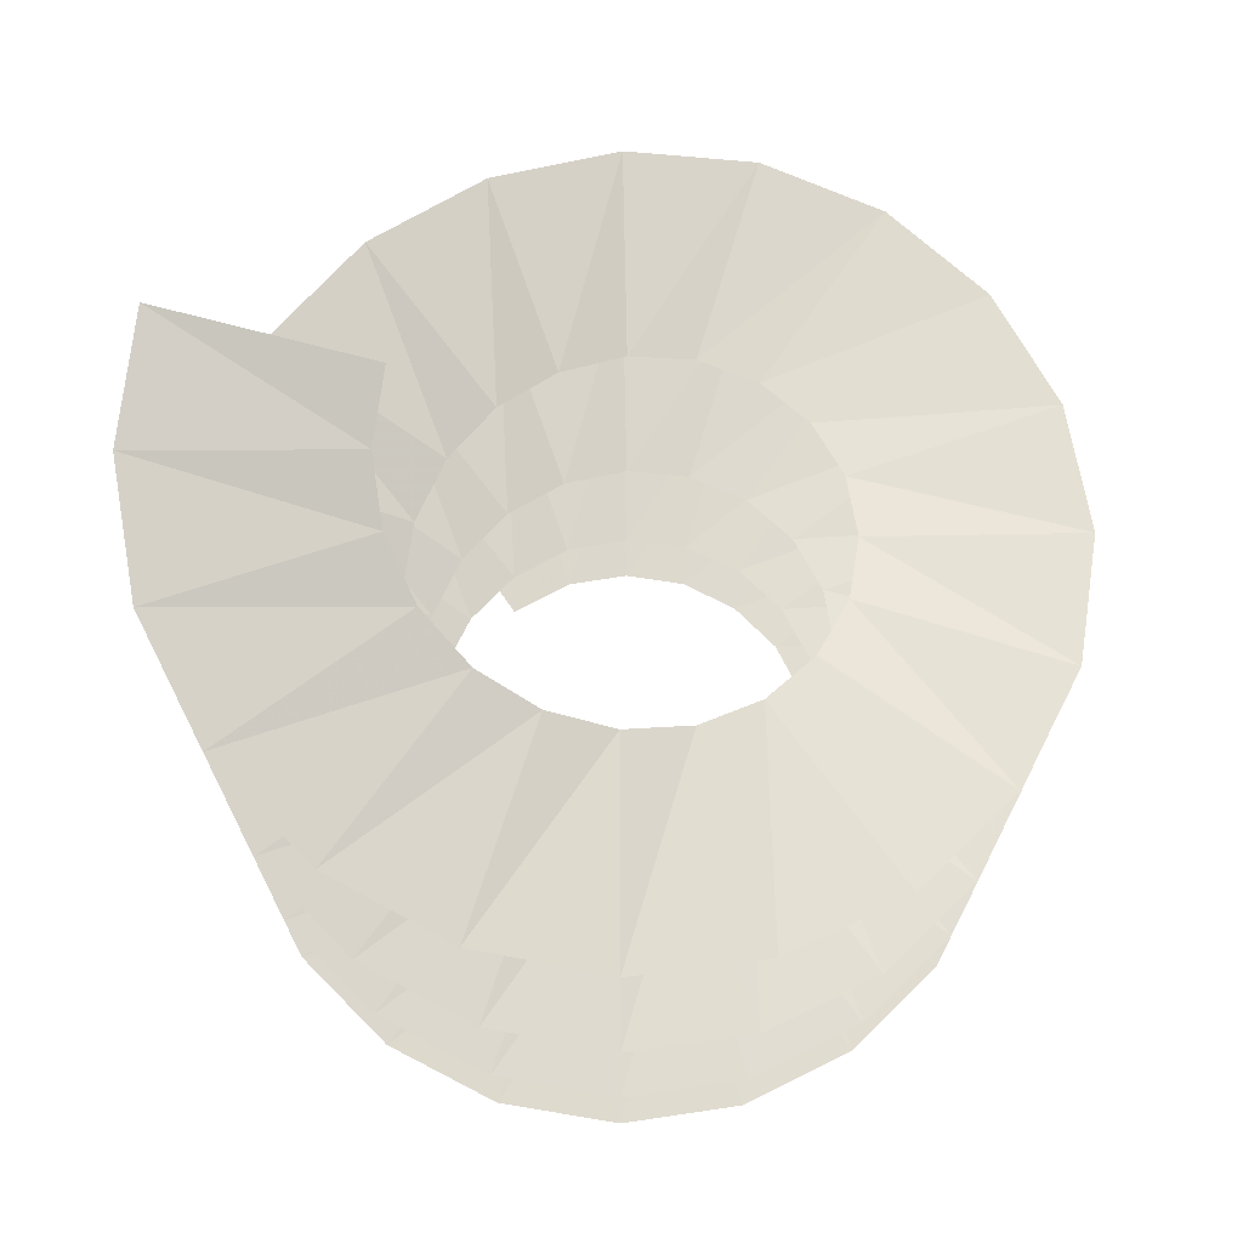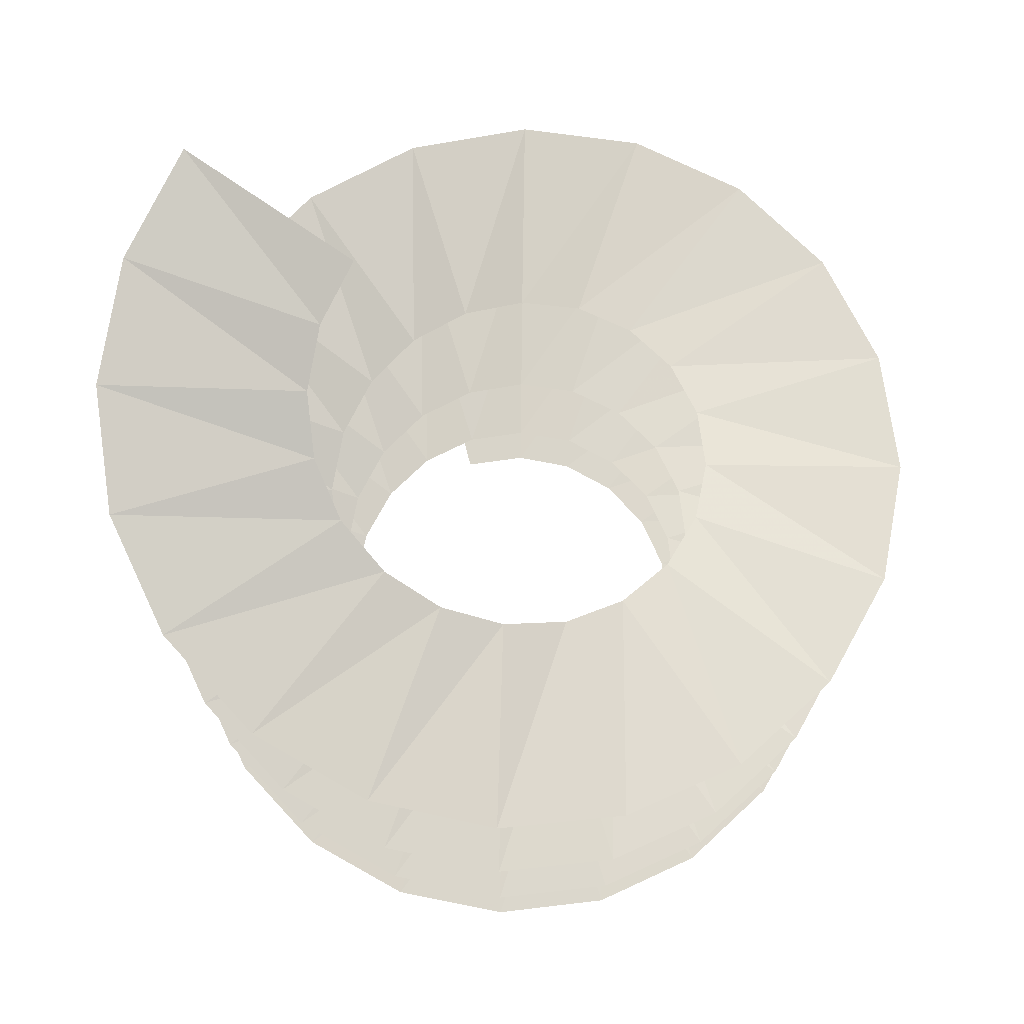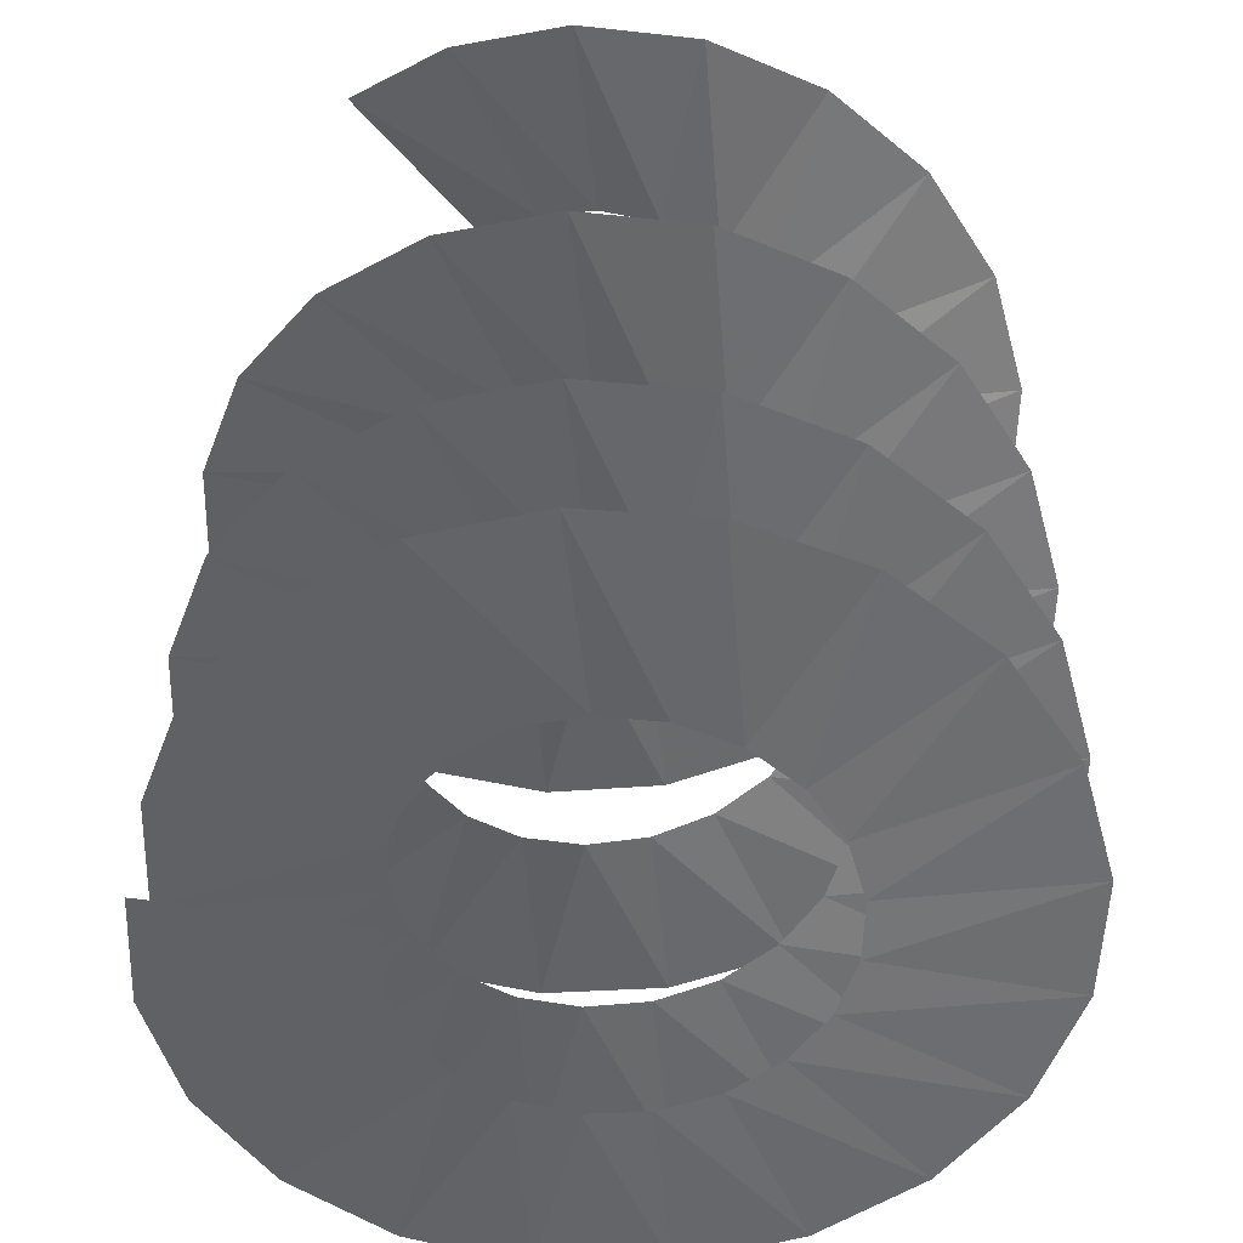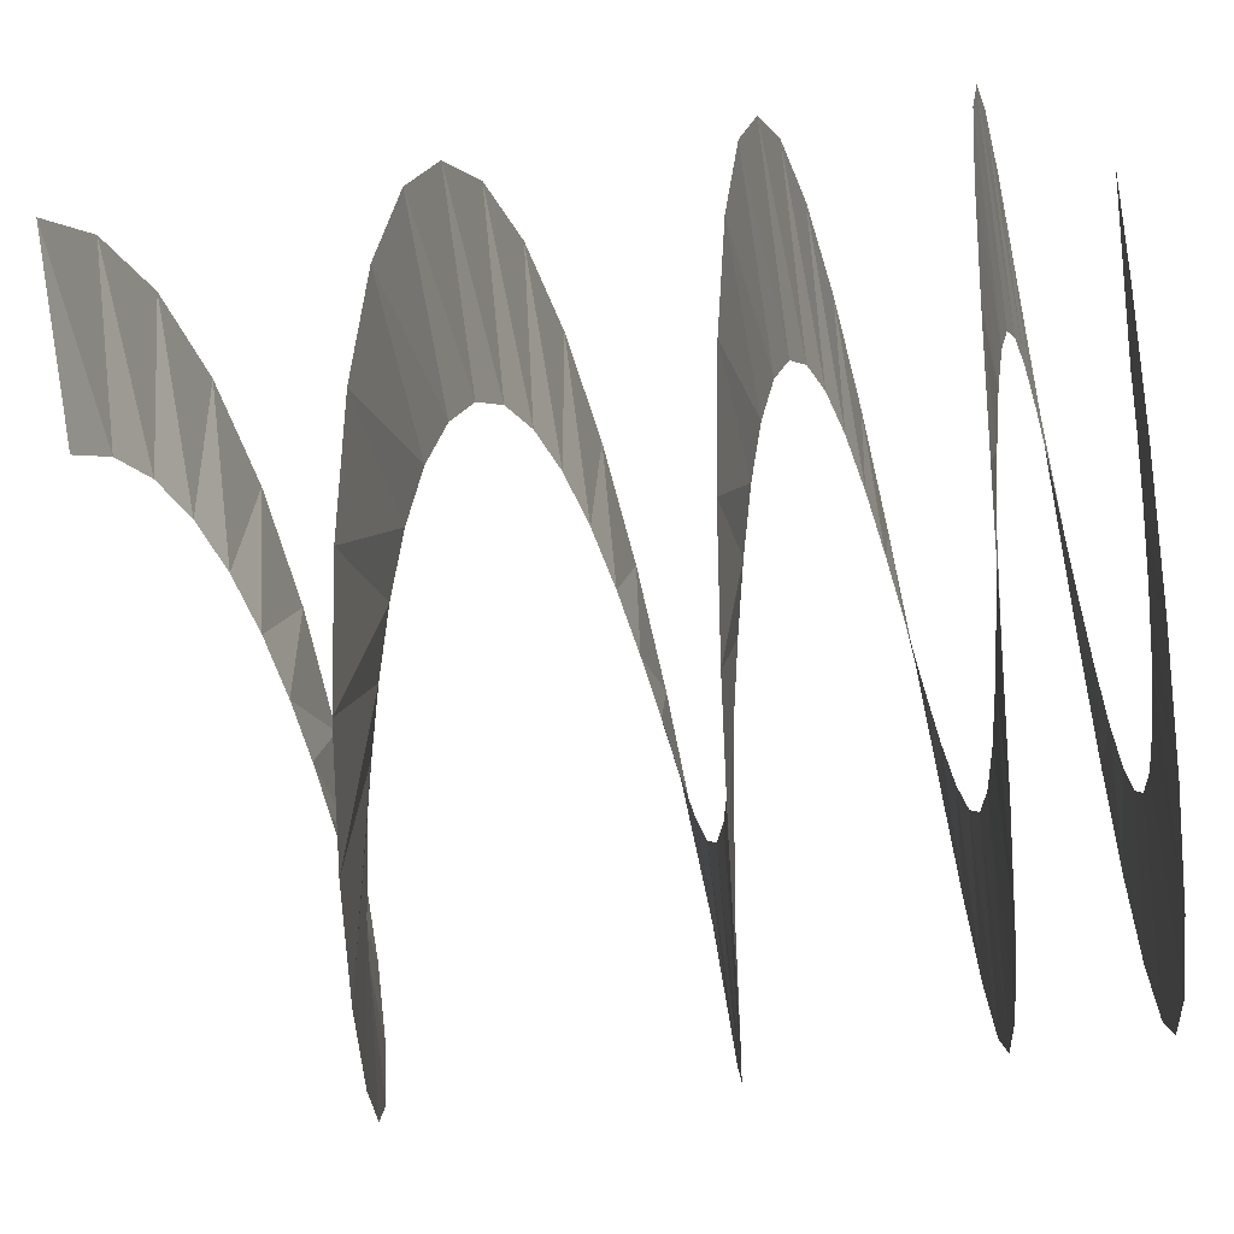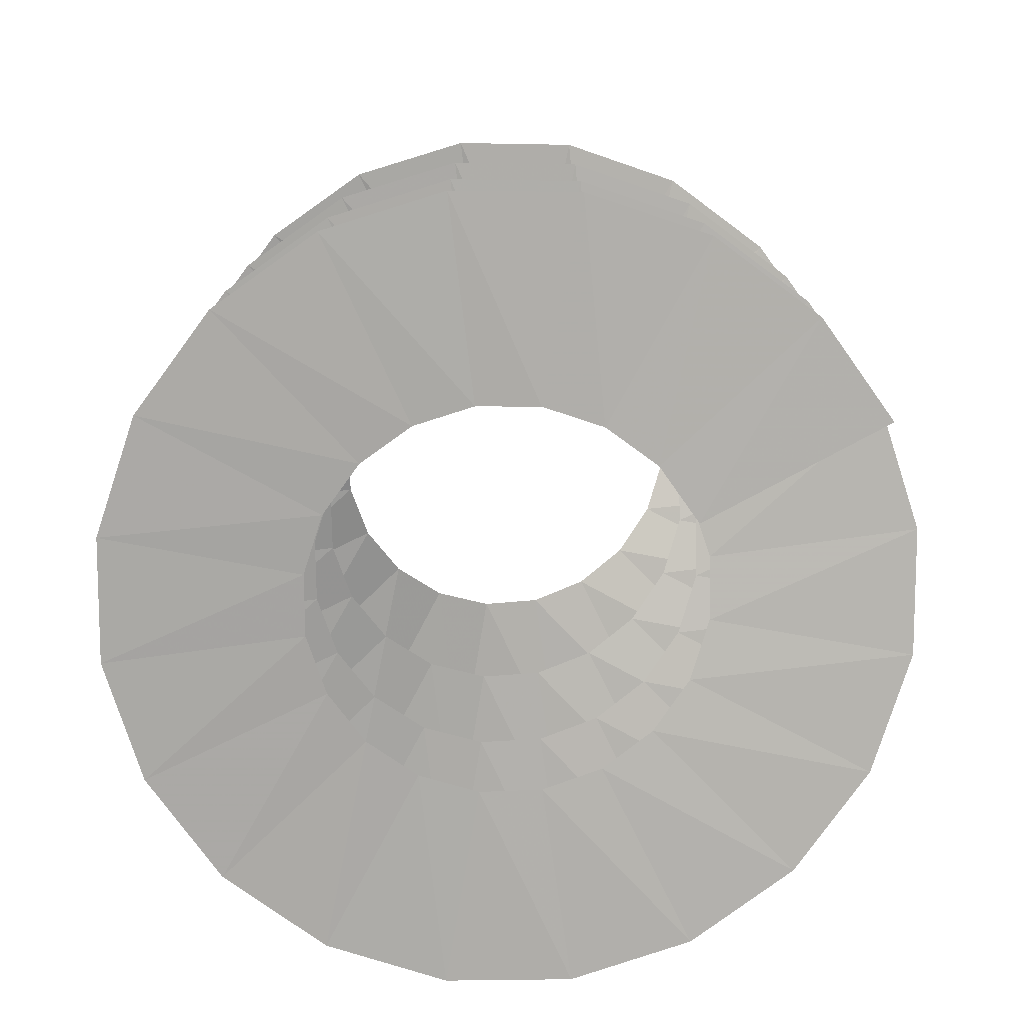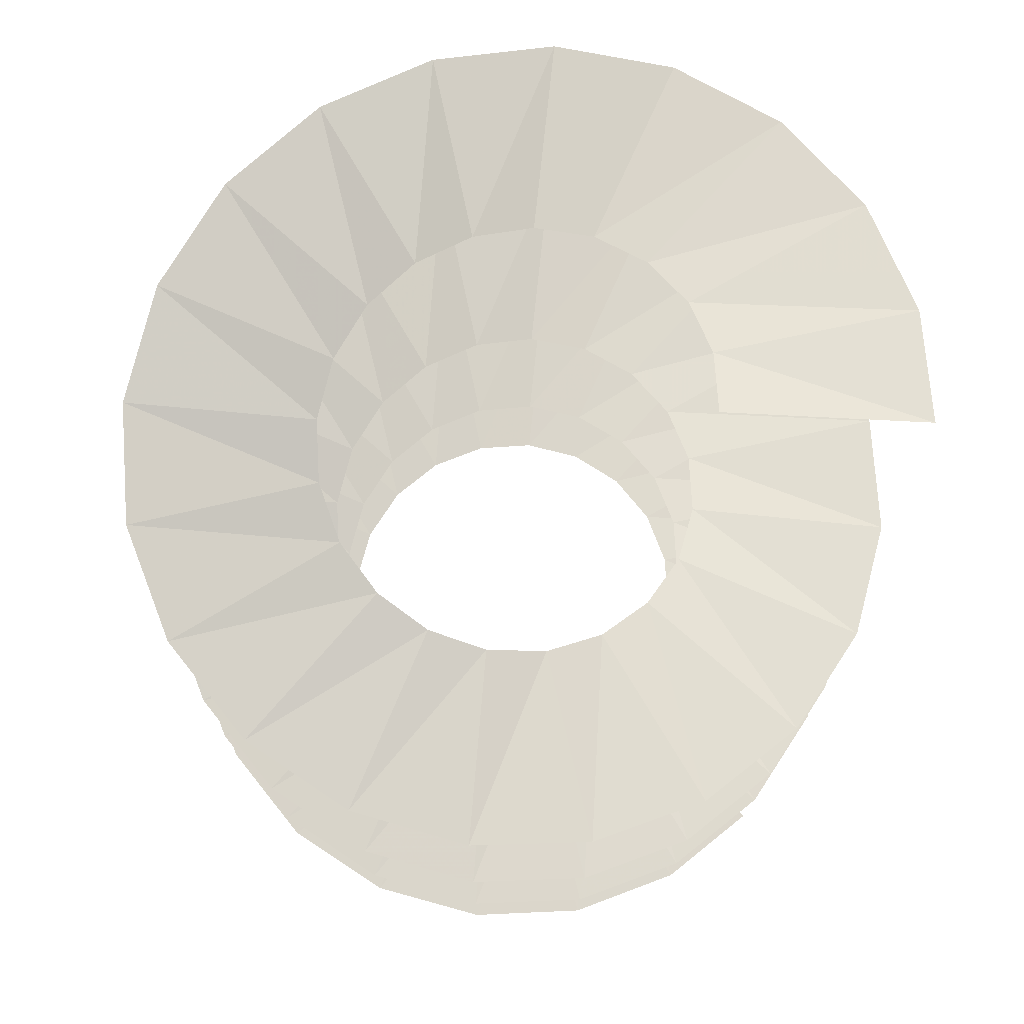
<metadata>
{"format":"obj","ext":"obj","renderer":"f3d","projection":"perspective","resolution":1024,"background":"white","views":[{"elev":71.7,"azim":-127.3,"up":"+Z"},{"elev":74.5,"azim":-107.4,"up":"+Z"},{"elev":-51.8,"azim":167.2,"up":"+Z"},{"elev":-48.2,"azim":99.5,"up":"+Y"},{"elev":-77.6,"azim":25.1,"up":"+Z"},{"elev":74.3,"azim":40.8,"up":"+Z"}]}
</metadata>
<code>
g fx_fbx_c470_trace
v 0.5411 -0.1888 0.004618
v 0.5717 -0.02108 -4.852e-06
v 0.2824 -0.00488 -4.857e-06
v 0.2656 -0.09777 0.004618
v 0.4561 -0.3457 0.009543
v 0.2224 -0.1751 0.009543
v 0.3268 -0.4687 0.01477
v 0.1574 -0.2352 0.01477
v 0.1658 -0.5457 0.0203
v 0.07699 -0.2723 0.0203
v -0.01106 -0.5692 0.02613
v -0.01093 -0.2828 0.02613
v -0.1866 -0.5369 0.03227
v -0.09777 -0.2656 0.03227
v -0.3435 -0.4519 0.03871
v -0.1751 -0.2224 0.03871
v -0.4665 -0.3226 0.04545
v -0.2352 -0.1574 0.04545
v -0.5435 -0.1616 0.05249
v -0.2723 -0.07699 0.05249
v -0.5669 0.01526 0.05984
v -0.2828 0.01093 0.05984
v -0.5346 0.1908 0.06749
v -0.2656 0.09778 0.06749
v -0.4496 0.3477 0.07545
v -0.2224 0.1751 0.07545
v -0.3203 0.4706 0.0837
v -0.1574 0.2352 0.0837
v -0.1594 0.5476 0.09226
v -0.07699 0.2723 0.09226
v 0.01754 0.5711 0.1011
v 0.01093 0.2828 0.1011
v 0.193 0.5388 0.1103
v 0.09778 0.2656 0.1103
v 0.3499 0.4538 0.1198
v 0.1751 0.2224 0.1198
v 0.4729 0.3245 0.1295
v 0.2352 0.1574 0.1295
v 0.5499 0.1636 0.1396
v 0.2723 0.07699 0.1396
v 0.5734 -0.01334 0.15
v 0.2828 -0.01093 0.15
v 0.5411 -0.1888 0.1607
v 0.2656 -0.09778 0.1607
v 0.4561 -0.3457 0.1716
v 0.2224 -0.1751 0.1716
v 0.3268 -0.4687 0.1829
v 0.1574 -0.2352 0.1829
v 0.1658 -0.5457 0.1945
v 0.07699 -0.2723 0.1945
v -0.01106 -0.5692 0.2064
v -0.01092 -0.2828 0.2064
v -0.1866 -0.5369 0.2186
v -0.09777 -0.2656 0.2186
v -0.3435 -0.4519 0.2311
v -0.1751 -0.2224 0.2311
v -0.4664 -0.3226 0.2439
v -0.2352 -0.1574 0.2439
v -0.5434 -0.1616 0.257
v -0.2723 -0.077 0.257
v -0.5669 0.01526 0.2704
v -0.2828 0.01092 0.2704
v -0.5346 0.1908 0.2841
v -0.2656 0.09777 0.2841
v -0.4496 0.3477 0.2981
v -0.2224 0.1751 0.2981
v -0.3203 0.4706 0.3124
v -0.1574 0.2352 0.3124
v -0.1594 0.5476 0.327
v -0.077 0.2723 0.327
v 0.01753 0.5711 0.342
v 0.01092 0.2828 0.342
v 0.193 0.5388 0.3572
v 0.09777 0.2656 0.3572
v 0.3499 0.4538 0.3727
v 0.1751 0.2224 0.3727
v 0.4729 0.3245 0.3885
v 0.2352 0.1574 0.3885
v 0.5499 0.1636 0.4047
v 0.2723 0.077 0.4047
v 0.5734 -0.01334 0.4211
v 0.2828 -0.01092 0.4211
v 0.5411 -0.1888 0.4378
v 0.2656 -0.09777 0.4378
v 0.4561 -0.3457 0.4549
v 0.2224 -0.1751 0.4549
v 0.3268 -0.4687 0.4722
v 0.1574 -0.2352 0.4722
v 0.1658 -0.5457 0.4899
v 0.077 -0.2723 0.4899
v -0.01106 -0.5692 0.5078
v -0.01092 -0.2828 0.5078
v -0.1866 -0.5369 0.5261
v -0.09777 -0.2656 0.5261
v -0.3435 -0.4519 0.5446
v -0.1751 -0.2224 0.5446
v -0.4664 -0.3226 0.5635
v -0.2352 -0.1574 0.5635
v -0.5434 -0.1616 0.5826
v -0.2723 -0.077 0.5826
v -0.5669 0.01526 0.6021
v -0.2828 0.01092 0.6021
v -0.5346 0.1908 0.6219
v -0.2656 0.09777 0.6219
v -0.4496 0.3477 0.6419
v -0.2224 0.1751 0.6419
v -0.3203 0.4706 0.6623
v -0.1574 0.2352 0.6623
v -0.1594 0.5476 0.683
v -0.077 0.2723 0.683
v 0.01753 0.5711 0.7039
v 0.01092 0.2828 0.7039
v 0.193 0.5388 0.7252
v 0.09777 0.2656 0.7252
v 0.3499 0.4538 0.7468
v 0.1751 0.2224 0.7468
v 0.4729 0.3245 0.7687
v 0.2352 0.1574 0.7687
v 0.5499 0.1636 0.7909
v 0.2723 0.077 0.7909
v 0.5734 -0.01333 0.8134
v 0.2828 -0.01092 0.8134
v 0.5411 -0.1888 0.8362
v 0.2656 -0.09777 0.8362
v 0.4561 -0.3457 0.8593
v 0.2224 -0.1751 0.8593
v 0.3268 -0.4687 0.8827
v 0.1574 -0.2352 0.8827
v 0.1658 -0.5457 0.9064
v 0.077 -0.2723 0.9064
v -0.01106 -0.5692 0.9304
v -0.01092 -0.2828 0.9304
v -0.1866 -0.5369 0.9547
v -0.09777 -0.2656 0.9547
v -0.3435 -0.4519 0.9793
v -0.1751 -0.2224 0.9793
v -0.4664 -0.3226 1.004
v -0.2352 -0.1574 1.004
v -0.5434 -0.1616 1.029
v -0.2723 -0.077 1.029
v -0.5669 0.01526 1.055
v -0.2828 0.01092 1.055
v -0.5346 0.1908 1.081
v -0.2656 0.09777 1.081
v -0.4496 0.3477 1.107
v -0.2224 0.1751 1.107
v -0.3203 0.4706 1.133
v -0.1574 0.2352 1.133
v -0.1594 0.5476 1.16
v -0.077 0.2723 1.16
v 0.01753 0.5711 1.187
v 0.01092 0.2828 1.187
v 0.193 0.5388 1.214
v 0.09777 0.2656 1.214
v 0.3499 0.4538 1.242
v 0.1751 0.2224 1.242
v 0.4687 0.3312 1.27
v 0.2397 0.1534 1.27
g fx_fbx_c470_trace_0
f 3 2 1
f 4 3 1
f 4 1 5
f 6 4 5
f 6 5 7
f 8 6 7
f 8 7 9
f 10 8 9
f 10 9 11
f 12 10 11
f 12 11 13
f 14 12 13
f 14 13 15
f 16 14 15
f 16 15 17
f 18 16 17
f 18 17 19
f 20 18 19
f 20 19 21
f 22 20 21
f 22 21 23
f 24 22 23
f 24 23 25
f 26 24 25
f 26 25 27
f 28 26 27
f 28 27 29
f 30 28 29
f 30 29 31
f 32 30 31
f 32 31 33
f 34 32 33
f 34 33 35
f 36 34 35
f 36 35 37
f 38 36 37
f 38 37 39
f 40 38 39
f 40 39 41
f 42 40 41
f 42 41 43
f 44 42 43
f 44 43 45
f 46 44 45
f 46 45 47
f 48 46 47
f 48 47 49
f 50 48 49
f 50 49 51
f 52 50 51
f 52 51 53
f 54 52 53
f 54 53 55
f 56 54 55
f 56 55 57
f 58 56 57
f 58 57 59
f 60 58 59
f 60 59 61
f 62 60 61
f 62 61 63
f 64 62 63
f 64 63 65
f 66 64 65
f 66 65 67
f 68 66 67
f 68 67 69
f 70 68 69
f 70 69 71
f 72 70 71
f 72 71 73
f 74 72 73
f 74 73 75
f 76 74 75
f 76 75 77
f 78 76 77
f 78 77 79
f 80 78 79
f 80 79 81
f 82 80 81
f 82 81 83
f 84 82 83
f 84 83 85
f 86 84 85
f 86 85 87
f 88 86 87
f 88 87 89
f 90 88 89
f 90 89 91
f 92 90 91
f 92 91 93
f 94 92 93
f 94 93 95
f 96 94 95
f 96 95 97
f 98 96 97
f 98 97 99
f 100 98 99
f 100 99 101
f 102 100 101
f 102 101 103
f 104 102 103
f 104 103 105
f 106 104 105
f 106 105 107
f 108 106 107
f 108 107 109
f 110 108 109
f 110 109 111
f 112 110 111
f 112 111 113
f 114 112 113
f 114 113 115
f 116 114 115
f 116 115 117
f 118 116 117
f 118 117 119
f 120 118 119
f 120 119 121
f 122 120 121
f 122 121 123
f 124 122 123
f 124 123 125
f 126 124 125
f 126 125 127
f 128 126 127
f 128 127 129
f 130 128 129
f 130 129 131
f 132 130 131
f 132 131 133
f 134 132 133
f 134 133 135
f 136 134 135
f 136 135 137
f 138 136 137
f 138 137 139
f 140 138 139
f 140 139 141
f 142 140 141
f 142 141 143
f 144 142 143
f 144 143 145
f 146 144 145
f 146 145 147
f 148 146 147
f 148 147 149
f 150 148 149
f 150 149 151
f 152 150 151
f 152 151 153
f 154 152 153
f 154 153 155
f 156 154 155
f 156 155 157
f 158 156 157

</code>
